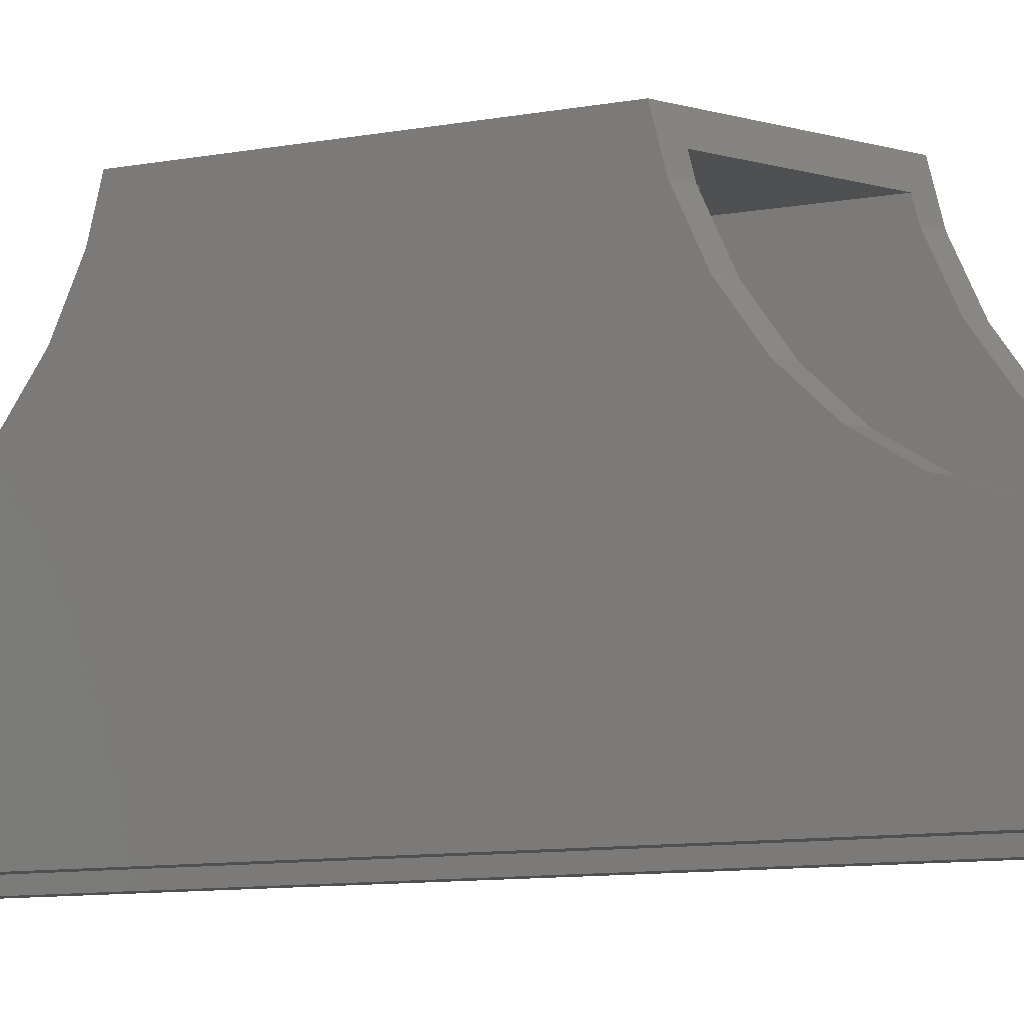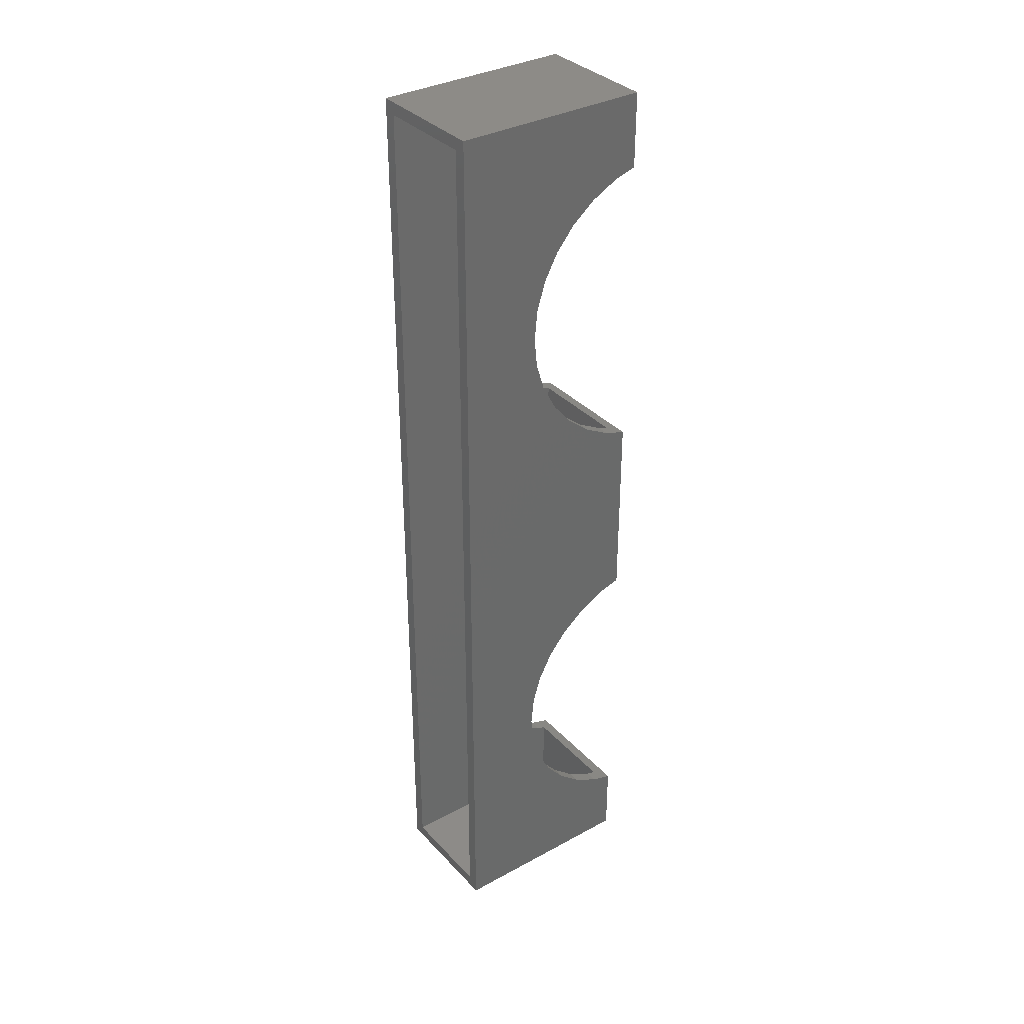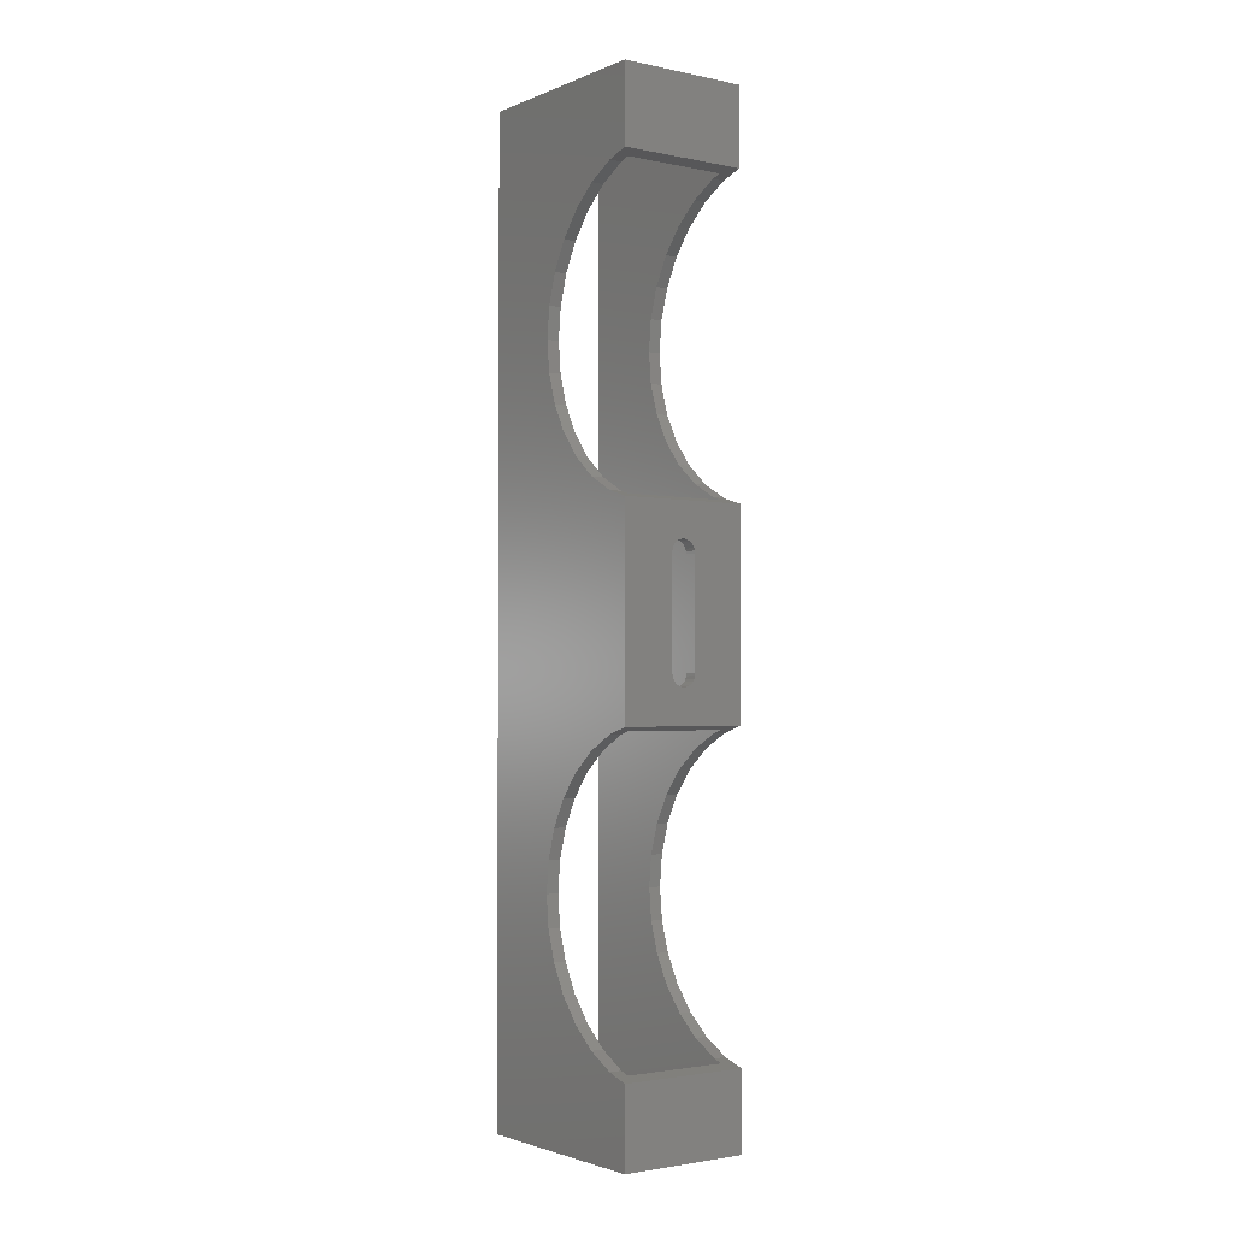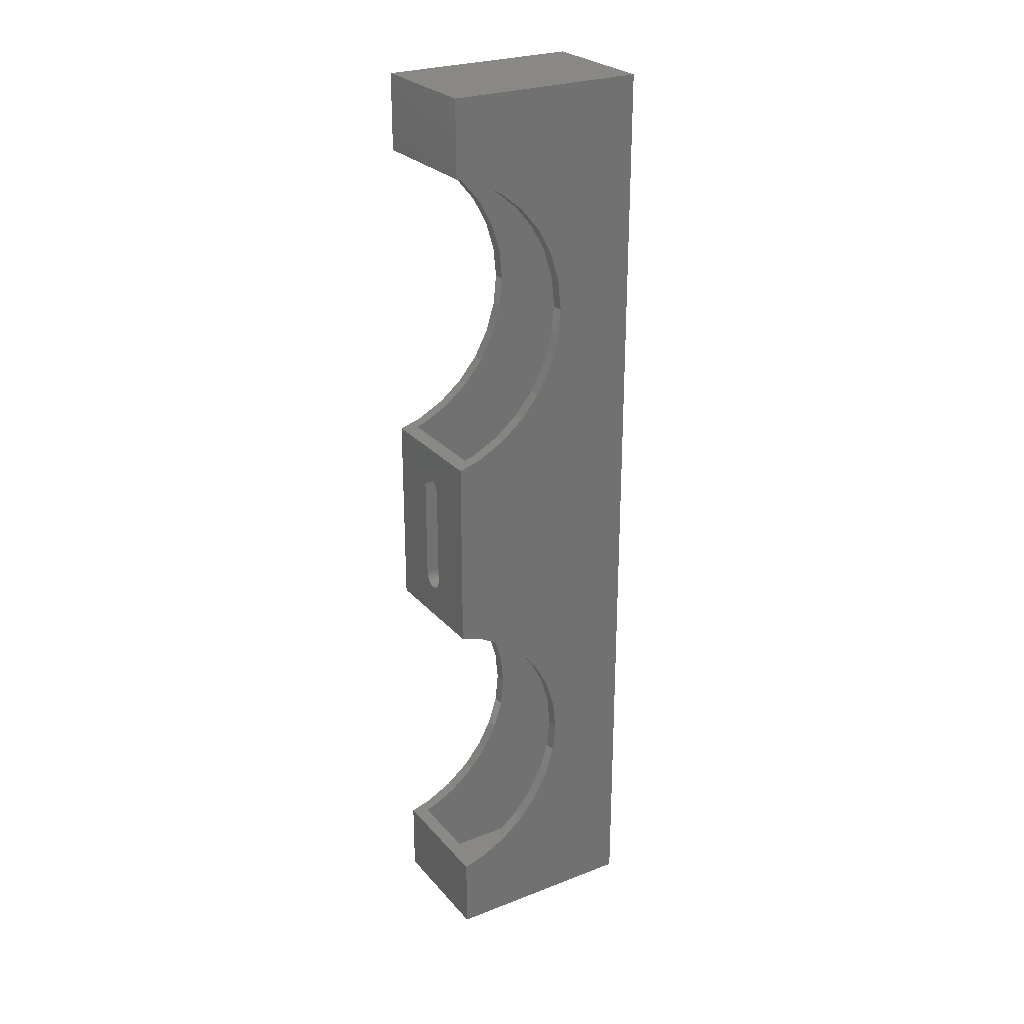
<metadata>
{"format":"stl","ext":"stl","renderer":"f3d","projection":"perspective","resolution":1024,"background":"white","views":[{"elev":-5.8,"azim":-50.8,"up":"+Z"},{"elev":34.7,"azim":-126.1,"up":"+Y"},{"elev":-2.2,"azim":-36.0,"up":"+Y"},{"elev":26.3,"azim":58.7,"up":"+Y"}]}
</metadata>
<code>
# stl→obj: 340 verts, 524 faces
v 5.1 -38.16 1
v 5.1 -38.16 17
v -5.1 -38.16 17
v -5.1 -38.16 1
v 5.1 38.16 1
v -5.1 38.16 1
v -5.1 38.16 17
v 5.1 38.16 17
v -4.1 -37.16 1
v -4.1 -37.16 16
v 4.1 -37.16 16
v 4.1 -37.16 1
v 4.1 37.16 1
v 4.1 37.16 16
v -4.1 37.16 16
v -4.1 37.16 1
v -4.1 38.16 1
v -4.1 -38.16 1
v 4.1 -38.16 1
v 4.1 38.16 1
v 0.9708 -4.398 17
v 0.99 -4.202 17
v 0.99 -4.202 16
v 0.9708 -4.398 16
v 0.99 4.202 17
v 0.99 4.202 16
v 0.9708 4.398 17
v 0.9708 4.398 16
v 0.9139 4.585 17
v 0.9139 4.585 16
v 0.8215 4.758 17
v 0.8215 4.758 16
v 0.6971 4.91 17
v 0.6971 4.91 16
v 0.5456 5.034 17
v 0.5456 5.034 16
v 0.3727 5.126 17
v 0.3727 5.126 16
v 0.1851 5.183 17
v 0.1851 5.183 16
v -0.01 5.203 17
v -0.01 5.203 16
v -0.2051 5.183 17
v -0.2051 5.183 16
v -0.3927 5.126 17
v -0.3927 5.126 16
v -0.5656 5.034 17
v -0.5656 5.034 16
v -0.7171 4.91 17
v -0.7171 4.91 16
v -0.8415 4.758 17
v -0.8415 4.758 16
v -0.9339 4.585 17
v -0.9339 4.585 16
v -0.9908 4.398 17
v -0.9908 4.398 16
v -1.01 4.202 17
v -1.01 4.202 16
v -1.01 -4.202 17
v -1.01 -4.202 16
v -0.9908 -4.398 17
v -0.9908 -4.398 16
v -0.9339 -4.585 17
v -0.9339 -4.585 16
v -0.8415 -4.758 17
v -0.8415 -4.758 16
v -0.7171 -4.91 17
v -0.7171 -4.91 16
v -0.5656 -5.034 17
v -0.5656 -5.034 16
v -0.3927 -5.126 17
v -0.3927 -5.126 16
v -0.2051 -5.183 17
v -0.2051 -5.183 16
v -0.01 -5.202 17
v -0.01 -5.202 16
v 0.1851 -5.183 17
v 0.1851 -5.183 16
v 0.3727 -5.126 17
v 0.3727 -5.126 16
v 0.5456 -5.034 17
v 0.5456 -5.034 16
v 0.6971 -4.91 17
v 0.6971 -4.91 16
v 0.8215 -4.758 17
v 0.8215 -4.758 16
v 0.9139 -4.585 17
v 0.9139 -4.585 16
v 5.1 7.91 17
v 0.99 7.91 17
v 0.99 -7.91 17
v 5.1 -7.91 17
v 0.9708 -7.91 17
v 0.9708 7.91 17
v 0.9139 -7.91 17
v 0.9139 7.91 17
v 0.8215 -7.91 17
v 0.8215 7.91 17
v 0.6971 -7.91 17
v 0.6971 7.91 17
v 0.5456 -7.91 17
v 0.5456 7.91 17
v 0.3727 -7.91 17
v 0.3727 7.91 17
v 0.1851 -7.91 17
v 0.1851 7.91 17
v -0.01 -7.91 17
v -0.01 7.91 17
v -0.2051 -7.91 17
v -0.2051 7.91 17
v -0.3927 -7.91 17
v -0.3927 7.91 17
v -0.5656 -7.91 17
v -0.5656 7.91 17
v -0.7171 -7.91 17
v -0.7171 7.91 17
v -0.8415 -7.91 17
v -0.8415 7.91 17
v -0.9339 -7.91 17
v -0.9339 7.91 17
v -0.9908 -7.91 17
v -0.9908 7.91 17
v -1.01 -7.91 17
v -1.01 7.91 17
v 5.1 -32.09 17
v -5.1 -32.09 17
v -5.1 7.91 17
v -5.1 -7.91 17
v -5.1 32.09 17
v 5.1 32.09 17
v -4.1 8.214 16
v -1.01 8.214 16
v -1.01 -8.214 16
v -4.1 -8.214 16
v -0.9908 -8.214 16
v -0.9908 8.214 16
v -0.9339 -8.214 16
v -0.9339 8.214 16
v -0.8415 -8.214 16
v -0.8415 8.214 16
v -0.7171 -8.214 16
v -0.7171 8.214 16
v -0.5656 -8.214 16
v -0.5656 8.214 16
v -0.3927 -8.214 16
v -0.3927 8.214 16
v -0.2051 -8.214 16
v -0.2051 8.214 16
v -0.01 -8.214 16
v -0.01 8.214 16
v 0.1851 -8.214 16
v 0.1851 8.214 16
v 0.3727 -8.214 16
v 0.3727 8.214 16
v 0.5456 -8.214 16
v 0.5456 8.214 16
v 0.6971 -8.214 16
v 0.6971 8.214 16
v 0.8215 -8.214 16
v 0.8215 8.214 16
v 0.9139 -8.214 16
v 0.9139 8.214 16
v 0.9708 -8.214 16
v 0.9708 8.214 16
v 0.99 -8.214 16
v 0.99 8.214 16
v -4.1 -31.79 16
v 4.1 -31.79 16
v 4.1 8.214 16
v 4.1 -8.214 16
v 4.1 31.79 16
v -4.1 31.79 16
v 4.1 -8.452 15.22
v 4.1 -9.607 13.06
v 5.1 -9.607 13.06
v 5.1 -8.452 15.22
v -5.1 -8.452 15.22
v -5.1 -9.607 13.06
v -4.1 -9.607 13.06
v -4.1 -8.452 15.22
v 4.1 -11.16 11.16
v 5.1 -11.16 11.16
v -5.1 -11.16 11.16
v -4.1 -11.16 11.16
v 4.1 -13.06 9.607
v 5.1 -13.06 9.607
v -5.1 -13.06 9.607
v -4.1 -13.06 9.607
v 4.1 -15.22 8.452
v 5.1 -15.22 8.452
v -5.1 -15.22 8.452
v -4.1 -15.22 8.452
v 4.1 -17.56 7.74
v 5.1 -17.56 7.74
v -5.1 -17.56 7.74
v -4.1 -17.56 7.74
v 4.1 -20 7.5
v 5.1 -20 7.5
v -5.1 -20 7.5
v -4.1 -20 7.5
v 4.1 -22.44 7.74
v 5.1 -22.44 7.74
v -5.1 -22.44 7.74
v -4.1 -22.44 7.74
v 4.1 -24.78 8.452
v 5.1 -24.78 8.452
v -5.1 -24.78 8.452
v -4.1 -24.78 8.452
v 4.1 -26.94 9.607
v 5.1 -26.94 9.607
v -5.1 -26.94 9.607
v -4.1 -26.94 9.607
v 4.1 -28.84 11.16
v 5.1 -28.84 11.16
v -5.1 -28.84 11.16
v -4.1 -28.84 11.16
v 4.1 -30.39 13.06
v 5.1 -30.39 13.06
v -5.1 -30.39 13.06
v -4.1 -30.39 13.06
v 4.1 -31.55 15.22
v 5.1 -31.55 15.22
v -5.1 -31.55 15.22
v -4.1 -31.55 15.22
v -5.1 -8.214 16
v 5.1 -8.214 16
v 5.1 -31.79 16
v -5.1 -31.79 16
v 5.1 38.16 7.5
v 5.1 -38.16 7.5
v 5.1 -38.16 7.74
v 5.1 20 7.5
v 5.1 17.56 7.74
v 5.1 38.16 7.74
v 5.1 22.44 7.74
v 5.1 -38.16 8.452
v 5.1 15.22 8.452
v 5.1 38.16 8.452
v 5.1 24.78 8.452
v 5.1 -38.16 9.607
v 5.1 13.06 9.607
v 5.1 38.16 9.607
v 5.1 26.94 9.607
v 5.1 -38.16 11.16
v 5.1 11.16 11.16
v 5.1 38.16 11.16
v 5.1 28.84 11.16
v 5.1 -38.16 13.06
v 5.1 9.607 13.06
v 5.1 38.16 13.06
v 5.1 30.39 13.06
v 5.1 -38.16 15.22
v 5.1 8.452 15.22
v 5.1 38.16 15.22
v 5.1 31.55 15.22
v -5.1 -38.16 15.22
v -5.1 8.452 15.22
v -5.1 38.16 15.22
v -5.1 31.55 15.22
v -5.1 -38.16 13.06
v -5.1 9.607 13.06
v -5.1 38.16 13.06
v -5.1 30.39 13.06
v -5.1 -38.16 11.16
v -5.1 11.16 11.16
v -5.1 38.16 11.16
v -5.1 28.84 11.16
v -5.1 -38.16 9.607
v -5.1 13.06 9.607
v -5.1 38.16 9.607
v -5.1 26.94 9.607
v -5.1 -38.16 8.452
v -5.1 15.22 8.452
v -5.1 38.16 8.452
v -5.1 24.78 8.452
v -5.1 -38.16 7.74
v -5.1 17.56 7.74
v -5.1 38.16 7.74
v -5.1 22.44 7.74
v -5.1 -38.16 7.5
v -5.1 20 7.5
v -5.1 38.16 7.5
v 4.1 -37.16 15.22
v 4.1 8.452 15.22
v 4.1 37.16 15.22
v 4.1 31.55 15.22
v 4.1 -37.16 13.06
v 4.1 9.607 13.06
v 4.1 37.16 13.06
v 4.1 30.39 13.06
v 4.1 -37.16 11.16
v 4.1 11.16 11.16
v 4.1 37.16 11.16
v 4.1 28.84 11.16
v 4.1 -37.16 9.607
v 4.1 13.06 9.607
v 4.1 37.16 9.607
v 4.1 26.94 9.607
v 4.1 -37.16 8.452
v 4.1 15.22 8.452
v 4.1 37.16 8.452
v 4.1 24.78 8.452
v 4.1 -37.16 7.74
v 4.1 17.56 7.74
v 4.1 37.16 7.74
v 4.1 22.44 7.74
v 4.1 -37.16 7.5
v 4.1 20 7.5
v 4.1 37.16 7.5
v -4.1 37.16 7.5
v -4.1 -37.16 7.5
v -4.1 -37.16 7.74
v -4.1 20 7.5
v -4.1 17.56 7.74
v -4.1 37.16 7.74
v -4.1 22.44 7.74
v -4.1 -37.16 8.452
v -4.1 15.22 8.452
v -4.1 37.16 8.452
v -4.1 24.78 8.452
v -4.1 -37.16 9.607
v -4.1 13.06 9.607
v -4.1 37.16 9.607
v -4.1 26.94 9.607
v -4.1 -37.16 11.16
v -4.1 11.16 11.16
v -4.1 37.16 11.16
v -4.1 28.84 11.16
v -4.1 -37.16 13.06
v -4.1 9.607 13.06
v -4.1 37.16 13.06
v -4.1 30.39 13.06
v -4.1 -37.16 15.22
v -4.1 8.452 15.22
v -4.1 37.16 15.22
v -4.1 31.55 15.22
v -5.1 31.79 16
v 5.1 31.79 16
v 5.1 8.214 16
v -5.1 8.214 16
f 1 2 3
f 1 3 4
f 5 6 7
f 5 7 8
f 9 10 11
f 9 11 12
f 13 14 15
f 13 15 16
f 6 17 18
f 6 18 4
f 9 12 19
f 9 19 18
f 17 20 13
f 17 13 16
f 20 5 1
f 20 1 19
f 21 22 23
f 21 23 24
f 25 26 23
f 25 23 22
f 25 27 28
f 25 28 26
f 27 29 30
f 27 30 28
f 29 31 32
f 29 32 30
f 31 33 34
f 31 34 32
f 33 35 36
f 33 36 34
f 35 37 38
f 35 38 36
f 37 39 40
f 37 40 38
f 39 41 42
f 39 42 40
f 41 43 44
f 41 44 42
f 43 45 46
f 43 46 44
f 45 47 48
f 45 48 46
f 47 49 50
f 47 50 48
f 49 51 52
f 49 52 50
f 51 53 54
f 51 54 52
f 53 55 56
f 53 56 54
f 55 57 58
f 55 58 56
f 58 57 59
f 58 59 60
f 59 61 62
f 59 62 60
f 61 63 64
f 61 64 62
f 63 65 66
f 63 66 64
f 65 67 68
f 65 68 66
f 67 69 70
f 67 70 68
f 69 71 72
f 69 72 70
f 71 73 74
f 71 74 72
f 73 75 76
f 73 76 74
f 75 77 78
f 75 78 76
f 77 79 80
f 77 80 78
f 79 81 82
f 79 82 80
f 81 83 84
f 81 84 82
f 83 85 86
f 83 86 84
f 85 87 88
f 85 88 86
f 87 21 24
f 87 24 88
f 89 90 91
f 89 91 92
f 22 21 93
f 22 93 91
f 90 94 27
f 90 27 25
f 21 87 95
f 21 95 93
f 94 96 29
f 94 29 27
f 87 85 97
f 87 97 95
f 96 98 31
f 96 31 29
f 85 83 99
f 85 99 97
f 98 100 33
f 98 33 31
f 83 81 101
f 83 101 99
f 100 102 35
f 100 35 33
f 81 79 103
f 81 103 101
f 102 104 37
f 102 37 35
f 79 77 105
f 79 105 103
f 104 106 39
f 104 39 37
f 77 75 107
f 77 107 105
f 106 108 41
f 106 41 39
f 75 73 109
f 75 109 107
f 108 110 43
f 108 43 41
f 73 71 111
f 73 111 109
f 110 112 45
f 110 45 43
f 71 69 113
f 71 113 111
f 112 114 47
f 112 47 45
f 69 67 115
f 69 115 113
f 114 116 49
f 114 49 47
f 67 65 117
f 67 117 115
f 116 118 51
f 116 51 49
f 65 63 119
f 65 119 117
f 118 120 53
f 118 53 51
f 63 61 121
f 63 121 119
f 120 122 55
f 120 55 53
f 61 59 123
f 61 123 121
f 122 124 57
f 122 57 55
f 125 126 3
f 125 3 2
f 124 127 128
f 124 128 123
f 8 7 129
f 8 129 130
f 131 132 133
f 131 133 134
f 60 62 135
f 60 135 133
f 132 136 56
f 132 56 58
f 62 64 137
f 62 137 135
f 136 138 54
f 136 54 56
f 64 66 139
f 64 139 137
f 138 140 52
f 138 52 54
f 66 68 141
f 66 141 139
f 140 142 50
f 140 50 52
f 68 70 143
f 68 143 141
f 142 144 48
f 142 48 50
f 70 72 145
f 70 145 143
f 144 146 46
f 144 46 48
f 72 74 147
f 72 147 145
f 146 148 44
f 146 44 46
f 74 76 149
f 74 149 147
f 148 150 42
f 148 42 44
f 76 78 151
f 76 151 149
f 150 152 40
f 150 40 42
f 78 80 153
f 78 153 151
f 152 154 38
f 152 38 40
f 80 82 155
f 80 155 153
f 154 156 36
f 154 36 38
f 82 84 157
f 82 157 155
f 156 158 34
f 156 34 36
f 84 86 159
f 84 159 157
f 158 160 32
f 158 32 34
f 86 88 161
f 86 161 159
f 160 162 30
f 160 30 32
f 88 24 163
f 88 163 161
f 162 164 28
f 162 28 30
f 24 23 165
f 24 165 163
f 164 166 26
f 164 26 28
f 167 168 11
f 167 11 10
f 166 169 170
f 166 170 165
f 15 14 171
f 15 171 172
f 173 174 175
f 173 175 176
f 177 178 179
f 177 179 180
f 174 181 182
f 174 182 175
f 178 183 184
f 178 184 179
f 181 185 186
f 181 186 182
f 183 187 188
f 183 188 184
f 185 189 190
f 185 190 186
f 187 191 192
f 187 192 188
f 189 193 194
f 189 194 190
f 191 195 196
f 191 196 192
f 193 197 198
f 193 198 194
f 195 199 200
f 195 200 196
f 197 201 202
f 197 202 198
f 199 203 204
f 199 204 200
f 201 205 206
f 201 206 202
f 203 207 208
f 203 208 204
f 205 209 210
f 205 210 206
f 207 211 212
f 207 212 208
f 209 213 214
f 209 214 210
f 211 215 216
f 211 216 212
f 213 217 218
f 213 218 214
f 215 219 220
f 215 220 216
f 217 221 222
f 217 222 218
f 219 223 224
f 219 224 220
f 128 225 226
f 128 226 92
f 170 173 176
f 170 176 226
f 225 177 180
f 225 180 134
f 221 168 227
f 221 227 222
f 223 228 167
f 223 167 224
f 228 126 125
f 228 125 227
f 5 229 230
f 5 230 1
f 198 202 231
f 198 231 230
f 232 233 194
f 232 194 198
f 229 234 235
f 229 235 232
f 202 206 236
f 202 236 231
f 233 237 190
f 233 190 194
f 234 238 239
f 234 239 235
f 206 210 240
f 206 240 236
f 237 241 186
f 237 186 190
f 238 242 243
f 238 243 239
f 210 214 244
f 210 244 240
f 241 245 182
f 241 182 186
f 242 246 247
f 242 247 243
f 214 218 248
f 214 248 244
f 245 249 175
f 245 175 182
f 246 250 251
f 246 251 247
f 218 222 252
f 218 252 248
f 249 253 176
f 249 176 175
f 250 254 255
f 250 255 251
f 222 125 2
f 222 2 252
f 253 89 92
f 253 92 176
f 254 8 130
f 254 130 255
f 126 223 256
f 126 256 3
f 127 257 177
f 127 177 128
f 7 258 259
f 7 259 129
f 223 219 260
f 223 260 256
f 257 261 178
f 257 178 177
f 258 262 263
f 258 263 259
f 219 215 264
f 219 264 260
f 261 265 183
f 261 183 178
f 262 266 267
f 262 267 263
f 215 211 268
f 215 268 264
f 265 269 187
f 265 187 183
f 266 270 271
f 266 271 267
f 211 207 272
f 211 272 268
f 269 273 191
f 269 191 187
f 270 274 275
f 270 275 271
f 207 203 276
f 207 276 272
f 273 277 195
f 273 195 191
f 274 278 279
f 274 279 275
f 203 199 280
f 203 280 276
f 277 281 199
f 277 199 195
f 278 282 281
f 278 281 279
f 282 6 4
f 282 4 280
f 168 221 283
f 168 283 11
f 169 284 173
f 169 173 170
f 14 285 286
f 14 286 171
f 221 217 287
f 221 287 283
f 284 288 174
f 284 174 173
f 285 289 290
f 285 290 286
f 217 213 291
f 217 291 287
f 288 292 181
f 288 181 174
f 289 293 294
f 289 294 290
f 213 209 295
f 213 295 291
f 292 296 185
f 292 185 181
f 293 297 298
f 293 298 294
f 209 205 299
f 209 299 295
f 296 300 189
f 296 189 185
f 297 301 302
f 297 302 298
f 205 201 303
f 205 303 299
f 300 304 193
f 300 193 189
f 301 305 306
f 301 306 302
f 201 197 307
f 201 307 303
f 304 308 197
f 304 197 193
f 305 309 308
f 305 308 306
f 309 13 12
f 309 12 307
f 16 310 311
f 16 311 9
f 200 204 312
f 200 312 311
f 313 314 196
f 313 196 200
f 310 315 316
f 310 316 313
f 204 208 317
f 204 317 312
f 314 318 192
f 314 192 196
f 315 319 320
f 315 320 316
f 208 212 321
f 208 321 317
f 318 322 188
f 318 188 192
f 319 323 324
f 319 324 320
f 212 216 325
f 212 325 321
f 322 326 184
f 322 184 188
f 323 327 328
f 323 328 324
f 216 220 329
f 216 329 325
f 326 330 179
f 326 179 184
f 327 331 332
f 327 332 328
f 220 224 333
f 220 333 329
f 330 334 180
f 330 180 179
f 331 335 336
f 331 336 332
f 224 167 10
f 224 10 333
f 334 131 134
f 334 134 180
f 335 15 172
f 335 172 336
f 286 290 251
f 286 251 255
f 259 263 332
f 259 332 336
f 290 294 247
f 290 247 251
f 263 267 328
f 263 328 332
f 294 298 243
f 294 243 247
f 267 271 324
f 267 324 328
f 298 302 239
f 298 239 243
f 271 275 320
f 271 320 324
f 302 306 235
f 302 235 239
f 275 279 316
f 275 316 320
f 306 308 232
f 306 232 235
f 279 281 313
f 279 313 316
f 308 304 233
f 308 233 232
f 281 277 314
f 281 314 313
f 304 300 237
f 304 237 233
f 277 273 318
f 277 318 314
f 300 296 241
f 300 241 237
f 273 269 322
f 273 322 318
f 296 292 245
f 296 245 241
f 269 265 326
f 269 326 322
f 292 288 249
f 292 249 245
f 265 261 330
f 265 330 326
f 288 284 253
f 288 253 249
f 261 257 334
f 261 334 330
f 129 337 338
f 129 338 130
f 171 286 255
f 171 255 338
f 337 259 336
f 337 336 172
f 284 169 339
f 284 339 253
f 257 340 131
f 257 131 334
f 340 127 89
f 340 89 339

</code>
